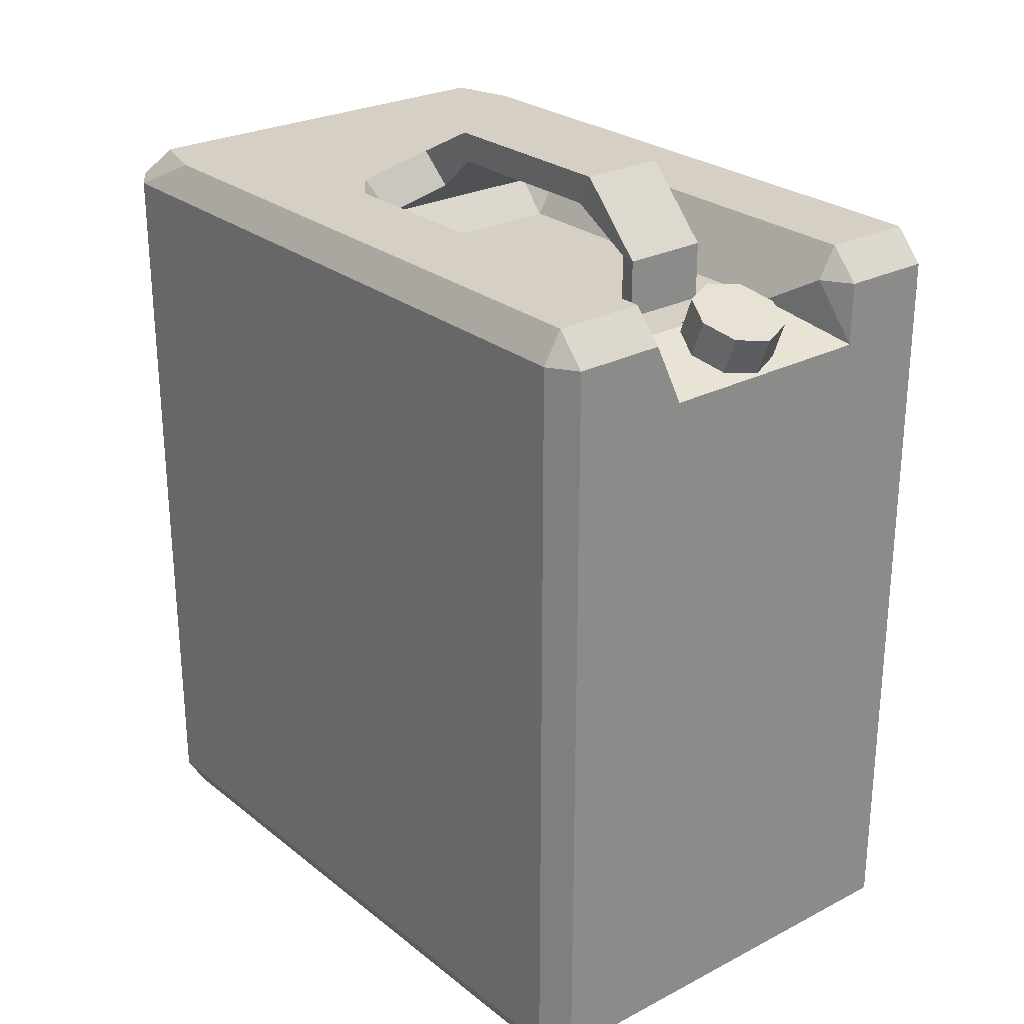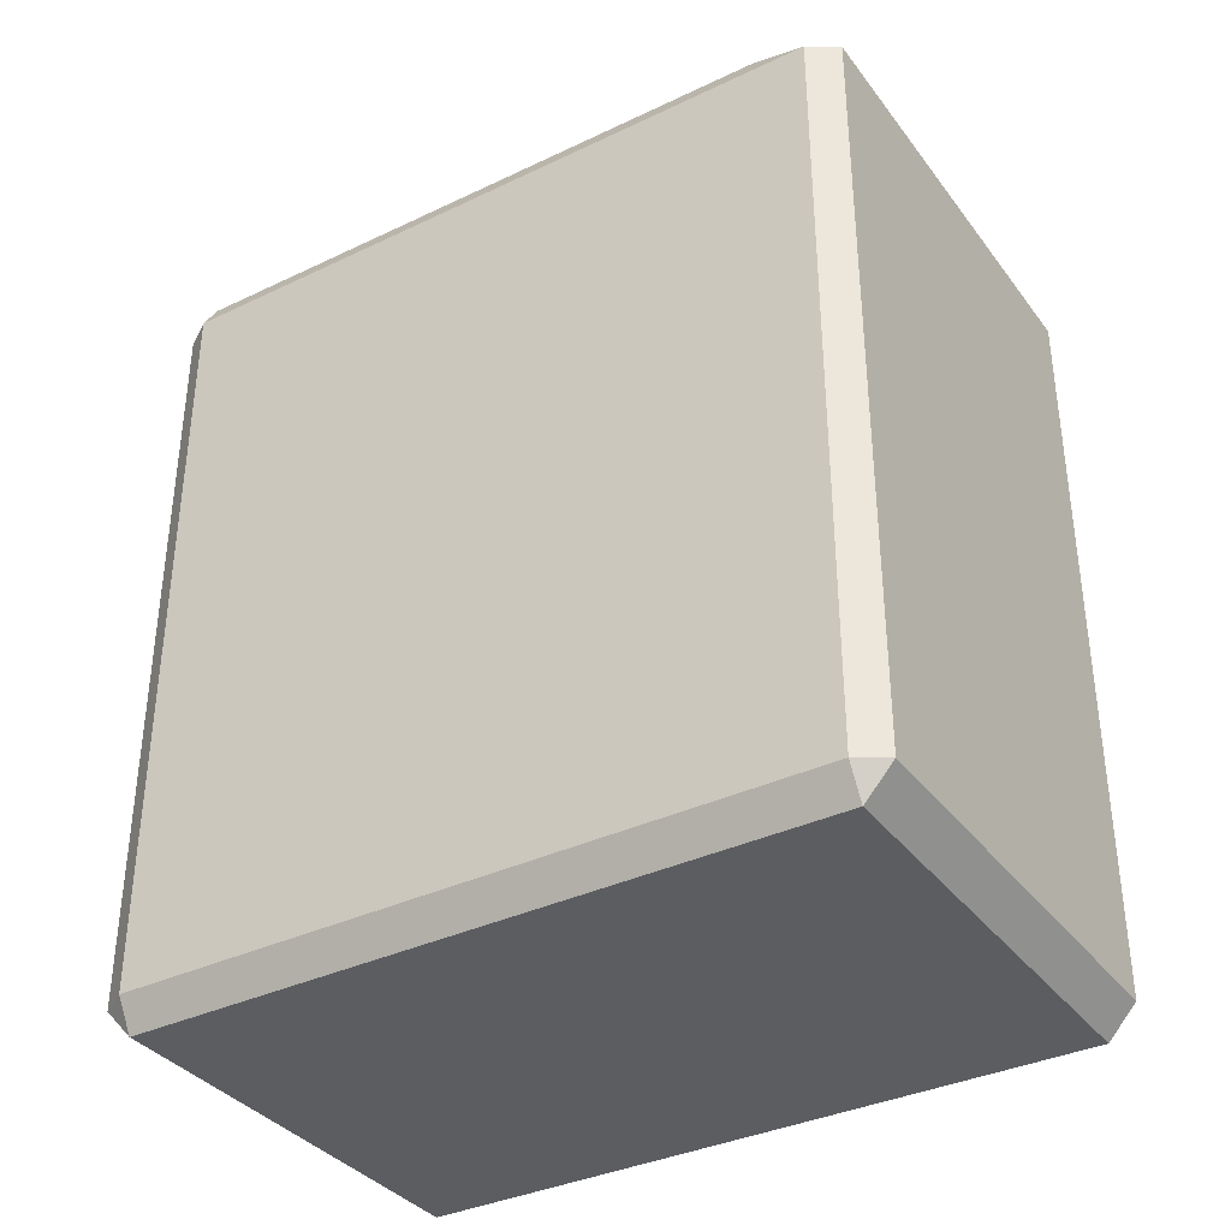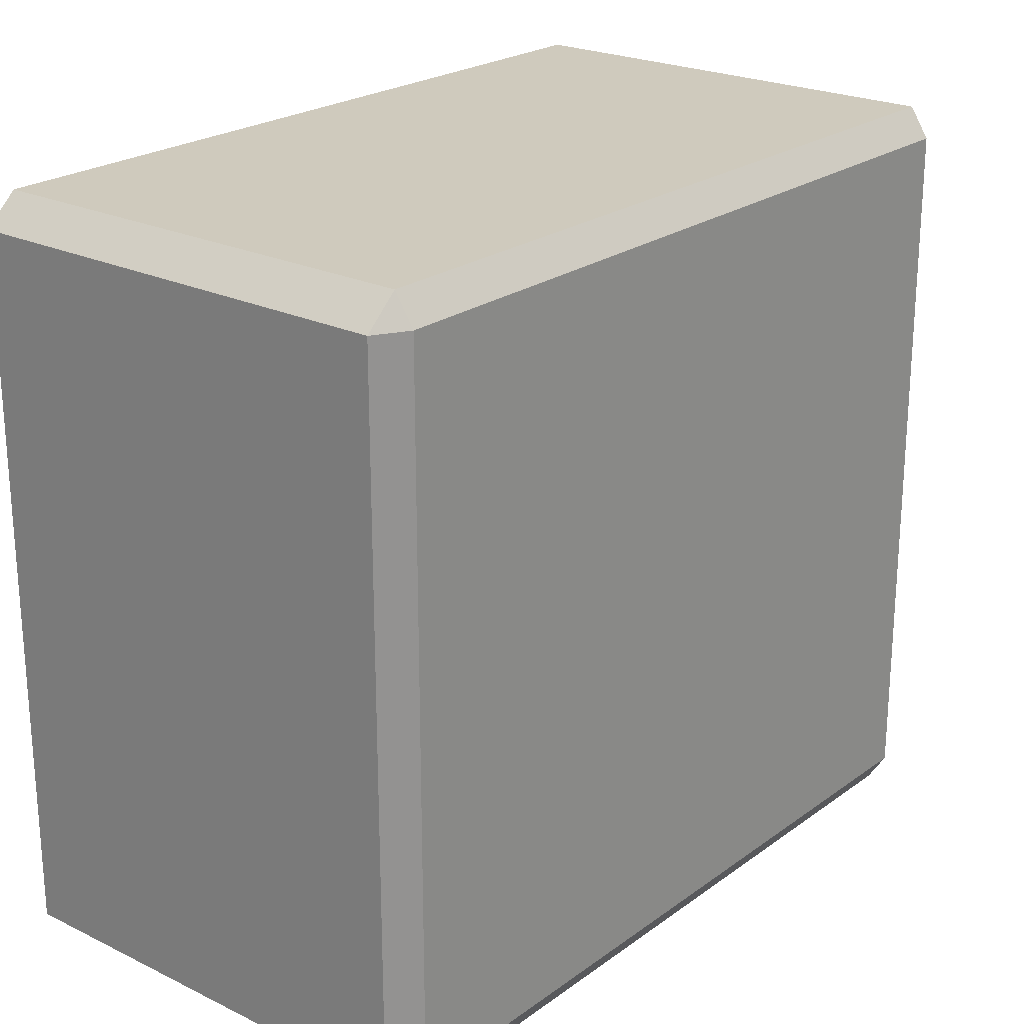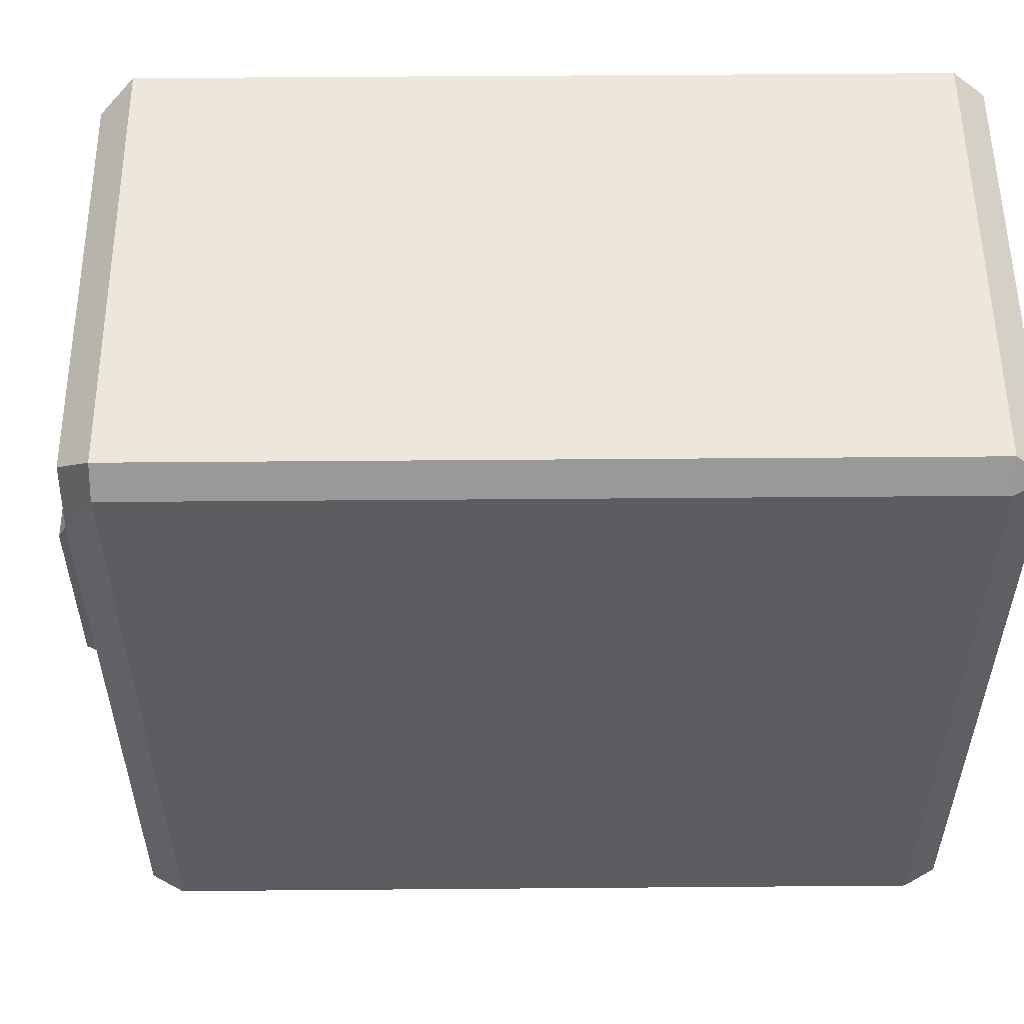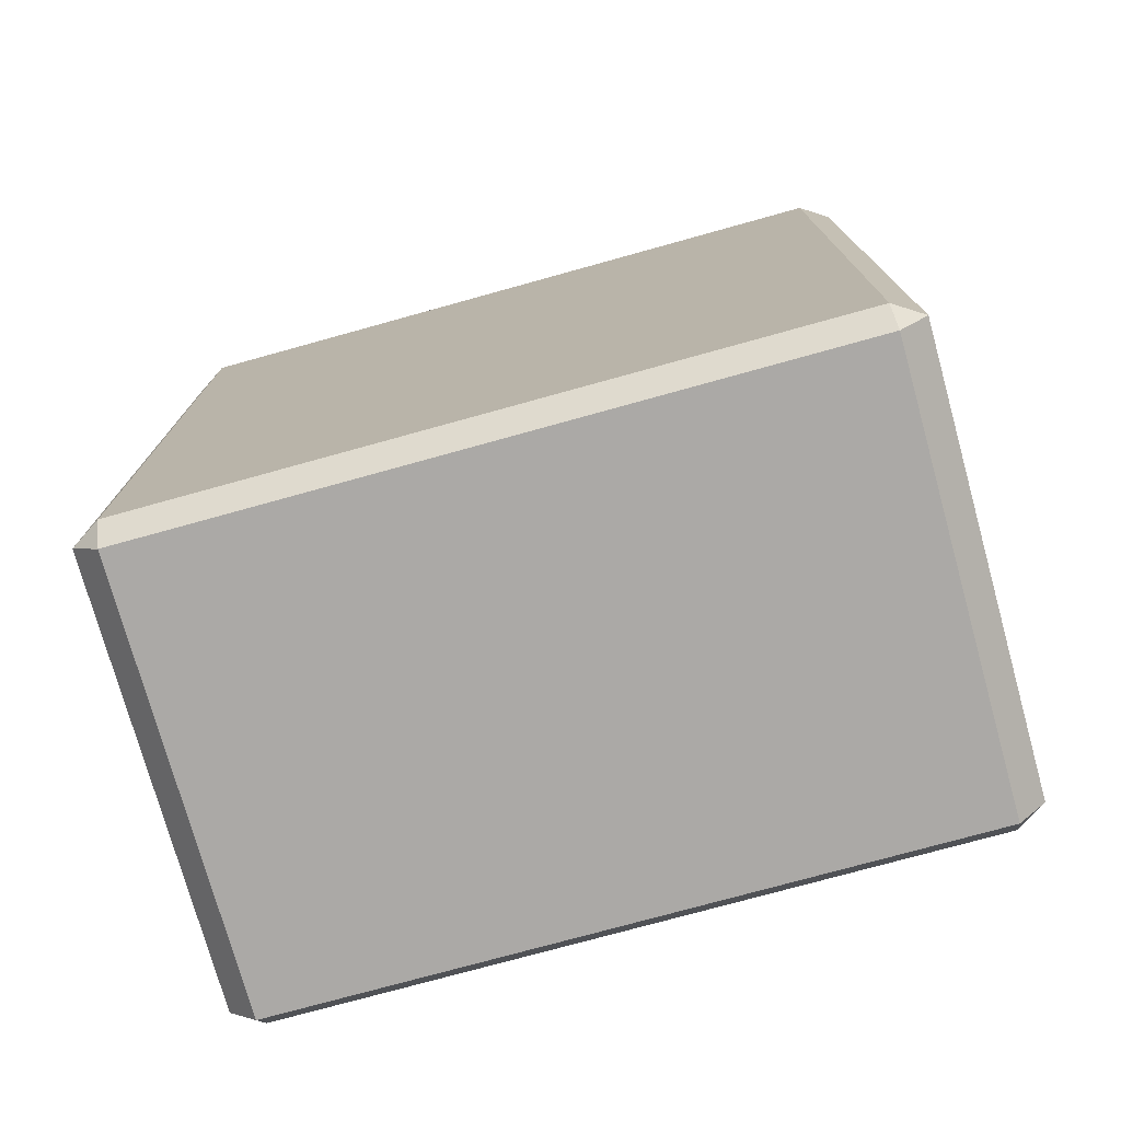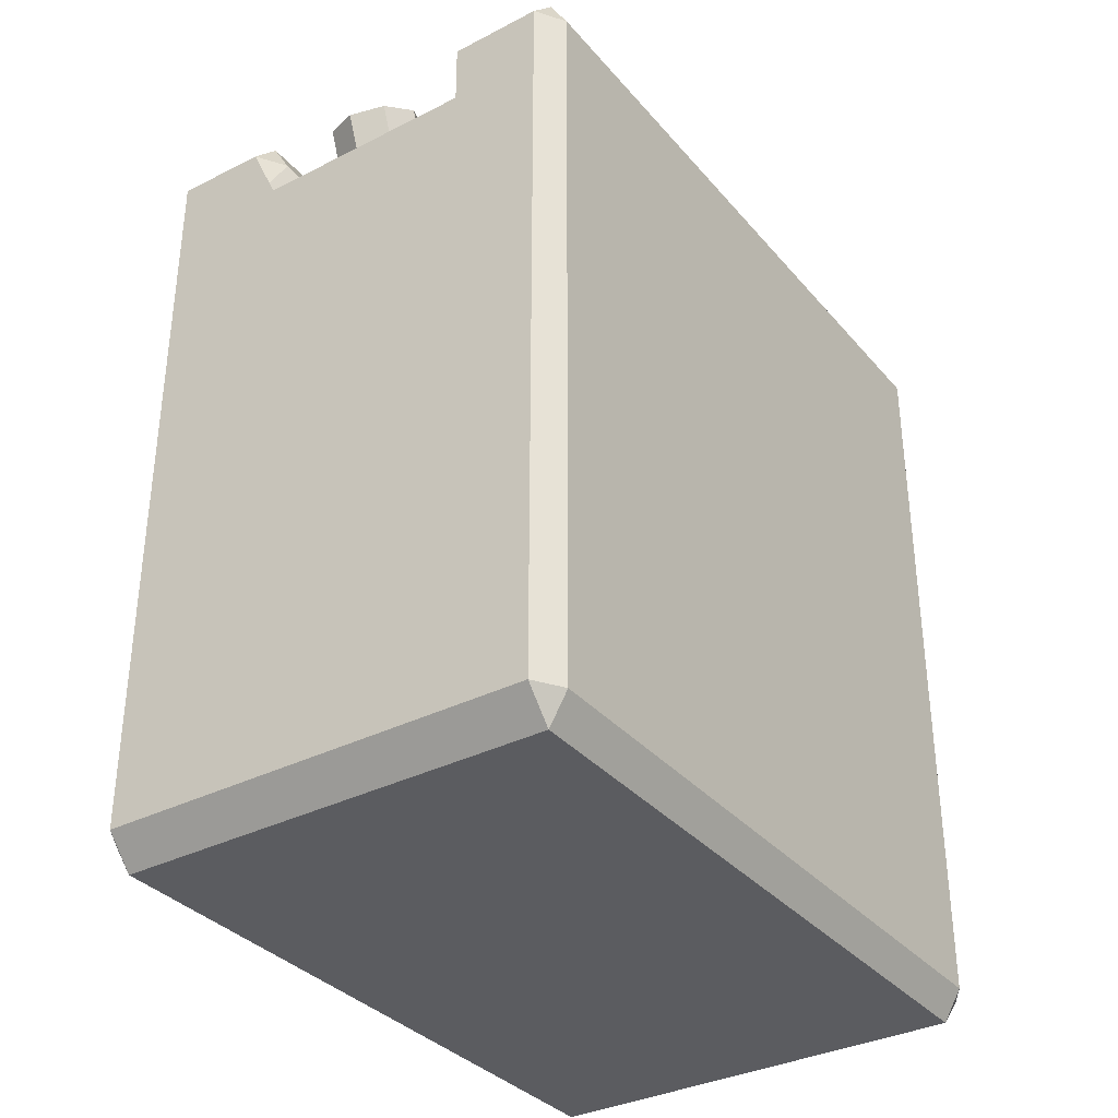
<metadata>
{"format":"obj","ext":"obj","renderer":"f3d","projection":"perspective","resolution":1024,"background":"white","views":[{"elev":26.2,"azim":140.8,"up":"+Y"},{"elev":-36.0,"azim":-58.0,"up":"+Y"},{"elev":23.0,"azim":39.5,"up":"+Z"},{"elev":54.0,"azim":-90.5,"up":"+Z"},{"elev":-75.6,"azim":-74.5,"up":"+Y"},{"elev":-34.5,"azim":-145.7,"up":"+Y"}]}
</metadata>
<code>
o Cylinder.008_Cylinder.009
v -0.8579 1.242 -6.081
v -0.8579 1.065 -6.015
v -0.7333 1.223 -6.129
v -0.7333 1.047 -6.063
v -0.6817 1.18 -6.246
v -0.6817 1.003 -6.18
v -0.7333 1.136 -6.363
v -0.7333 0.9592 -6.296
v -0.8579 1.117 -6.411
v -0.8579 0.941 -6.345
v -0.9825 1.136 -6.363
v -0.9825 0.9592 -6.296
v -1.034 1.18 -6.246
v -1.034 1.003 -6.18
v -0.9825 1.223 -6.129
v -0.9825 1.047 -6.063
f 1 2 4 3
f 3 4 6 5
f 5 6 8 7
f 7 8 10 9
f 9 10 12 11
f 11 12 14 13
f 4 2 16 14 12 10 8 6
f 13 14 16 15
f 15 16 2 1
f 1 3 5 7 9 11 13 15
o Cube_Cube.005
v -0.8579 1.242 -6.081
v -0.7333 1.223 -6.129
v -0.6817 1.18 -6.246
v -0.7333 1.136 -6.363
v -0.8579 1.117 -6.411
v -0.9825 1.136 -6.363
v -1.034 1.18 -6.246
v -0.9825 1.223 -6.129
v -1.686 -1.793 -3.639
v -1.686 -1.672 -3.529
v -1.756 -1.672 -3.639
v -1.262 1.212 -4.725
v -1.333 1.333 -4.65
v -1.225 1.333 -4.505
v -1.191 1.212 -4.615
v -1.686 -1.793 -6.265
v -1.756 -1.672 -6.265
v -1.686 -1.672 -6.376
v -1.262 1.212 -6.261
v -1.333 1.212 -6.372
v -1.333 1.333 -6.262
v 0.007629 -1.793 -3.639
v 0.07857 -1.672 -3.639
v 0.007629 -1.672 -3.529
v -0.4162 1.212 -4.725
v -0.4871 1.212 -4.615
v -0.4529 1.333 -4.505
v -0.3452 1.333 -4.65
v 0.007629 -1.793 -6.265
v 0.007629 -1.672 -6.376
v 0.07857 -1.672 -6.265
v -0.4162 1.212 -6.261
v -0.3452 1.333 -6.262
v -0.3452 1.212 -6.372
v -1.686 1.212 -3.529
v -1.619 1.333 -3.639
v -1.686 1.333 -3.875
v -1.756 1.212 -3.639
v -1.686 1.333 -6.265
v -1.686 1.212 -6.375
v -1.756 1.212 -6.265
v 0.00763 1.212 -6.375
v 0.007629 1.333 -6.265
v 0.07857 1.212 -6.265
v 0.007629 1.333 -3.875
v -0.05844 1.333 -3.639
v 0.007629 1.212 -3.529
v 0.07857 1.212 -3.639
v -1.262 1.212 -4.725
v -1.191 1.212 -4.615
v -1.191 1.092 -4.725
v -1.262 1.212 -6.261
v -1.191 1.092 -6.055
v -1.333 0.9707 -6.371
v -0.3452 0.9707 -6.371
v -0.4871 1.092 -6.055
v -0.4162 1.212 -6.261
v -0.4162 1.212 -4.725
v -0.4871 1.092 -4.725
v -0.4871 1.212 -4.615
v -1.225 1.333 -4.505
v -1.191 1.212 -4.615
v -0.4871 1.212 -4.615
v -0.4529 1.333 -4.505
v -1.004 1.438 -4.62
v -0.9892 1.317 -4.73
v -0.6887 1.317 -4.73
v -0.6741 1.438 -4.62
v -1.004 1.572 -4.877
v -0.9892 1.451 -4.877
v -0.6887 1.451 -4.877
v -0.6741 1.572 -4.877
v -1.004 1.572 -5.626
v -0.9892 1.451 -5.557
v -0.6887 1.451 -5.557
v -0.6741 1.572 -5.626
v -1.004 1.31 -5.873
v -0.9892 1.31 -5.804
v -0.6887 1.31 -5.804
v -0.6741 1.31 -5.873
v -1.004 1.076 -5.873
v -0.9892 1.076 -5.804
v -0.6887 1.076 -5.804
v -0.6741 1.076 -5.873
v -0.8579 0.9758 -6.358
v -0.9825 0.9943 -6.31
v -1.034 1.039 -6.193
v -0.9825 1.083 -6.077
v -0.7883 1.092 -6.055
v -0.8579 1.092 -6.025
v -0.7333 0.9943 -6.31
v -0.7333 1.083 -6.077
v -0.9275 1.092 -6.055
v -0.6817 1.039 -6.193
f 17 106 105 108 18
f 18 108 110 19
f 19 110 107 20
f 20 107 101 21
f 21 101 102 22
f 22 102 103 23
f 23 103 104 24
f 24 104 109 106 17
f 17 18 19 20 21 22 23 24
f 40 63 51 26
f 41 48 73 74
f 35 28 65 68
f 27 54 57 33
f 43 30 52 62
f 31 42 76 66
f 72 105 106 109 69 67 75
f 34 56 36 70 71 50 58 46
f 49 44 61 59
f 29 37 55 53
f 47 60 64 39
f 25 26 27
f 28 29 30 31
f 32 33 34
f 35 36 37
f 38 39 40
f 41 42 43 44
f 45 46 47
f 48 49 50
f 51 52 53 54
f 55 56 57
f 58 59 60
f 61 62 63 64
f 65 66 67
f 68 69 70
f 71 72 73
f 74 75 76
f 32 25 27 33
f 26 51 54 27
f 53 55 57 54
f 56 34 33 57
f 45 32 34 46
f 60 47 46 58
f 38 45 47 39
f 59 61 64 60
f 63 40 39 64
f 25 38 40 26
f 62 52 51 63
f 28 35 37 29
f 48 41 44 49
f 31 30 77 78
f 52 30 29 53
f 36 56 55 37
f 49 59 58 50
f 43 62 61 44
f 67 69 68 65
f 69 109 104 103 102 101 107 110 108 105 72 71 70
f 72 75 74 73
f 75 67 66 76
f 41 74 76 42
f 65 28 31 66
f 35 68 70 36
f 73 48 50 71
f 32 45 38 25
f 77 80 84 81
f 30 43 80 77
f 43 42 79 80
f 42 31 78 79
f 83 82 86 87
f 80 79 83 84
f 79 78 82 83
f 78 77 81 82
f 86 85 89 90
f 82 81 85 86
f 81 84 88 85
f 84 83 87 88
f 89 92 96 93
f 85 88 92 89
f 88 87 91 92
f 87 86 90 91
f 95 94 98 99
f 92 91 95 96
f 91 90 94 95
f 90 89 93 94
f 99 98 97 100
f 94 93 97 98
f 93 96 100 97
f 96 95 99 100

</code>
